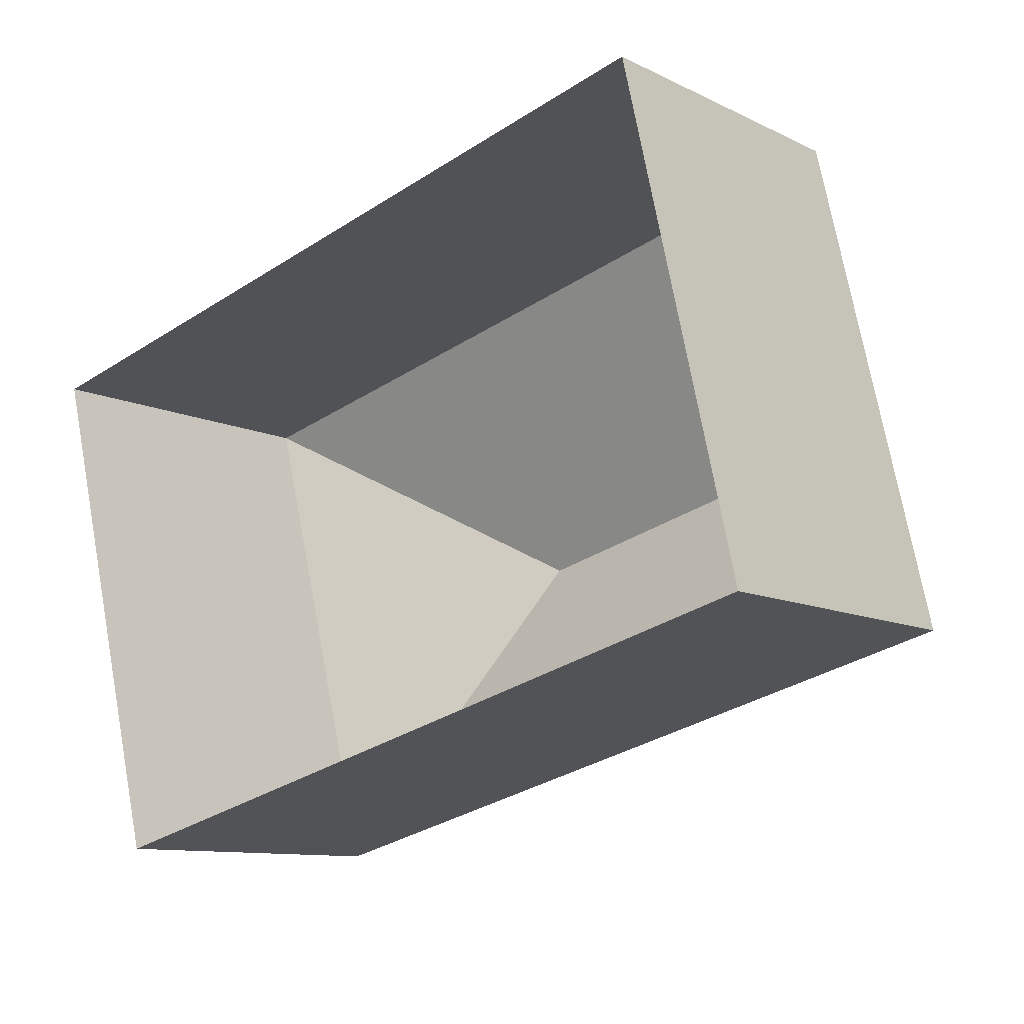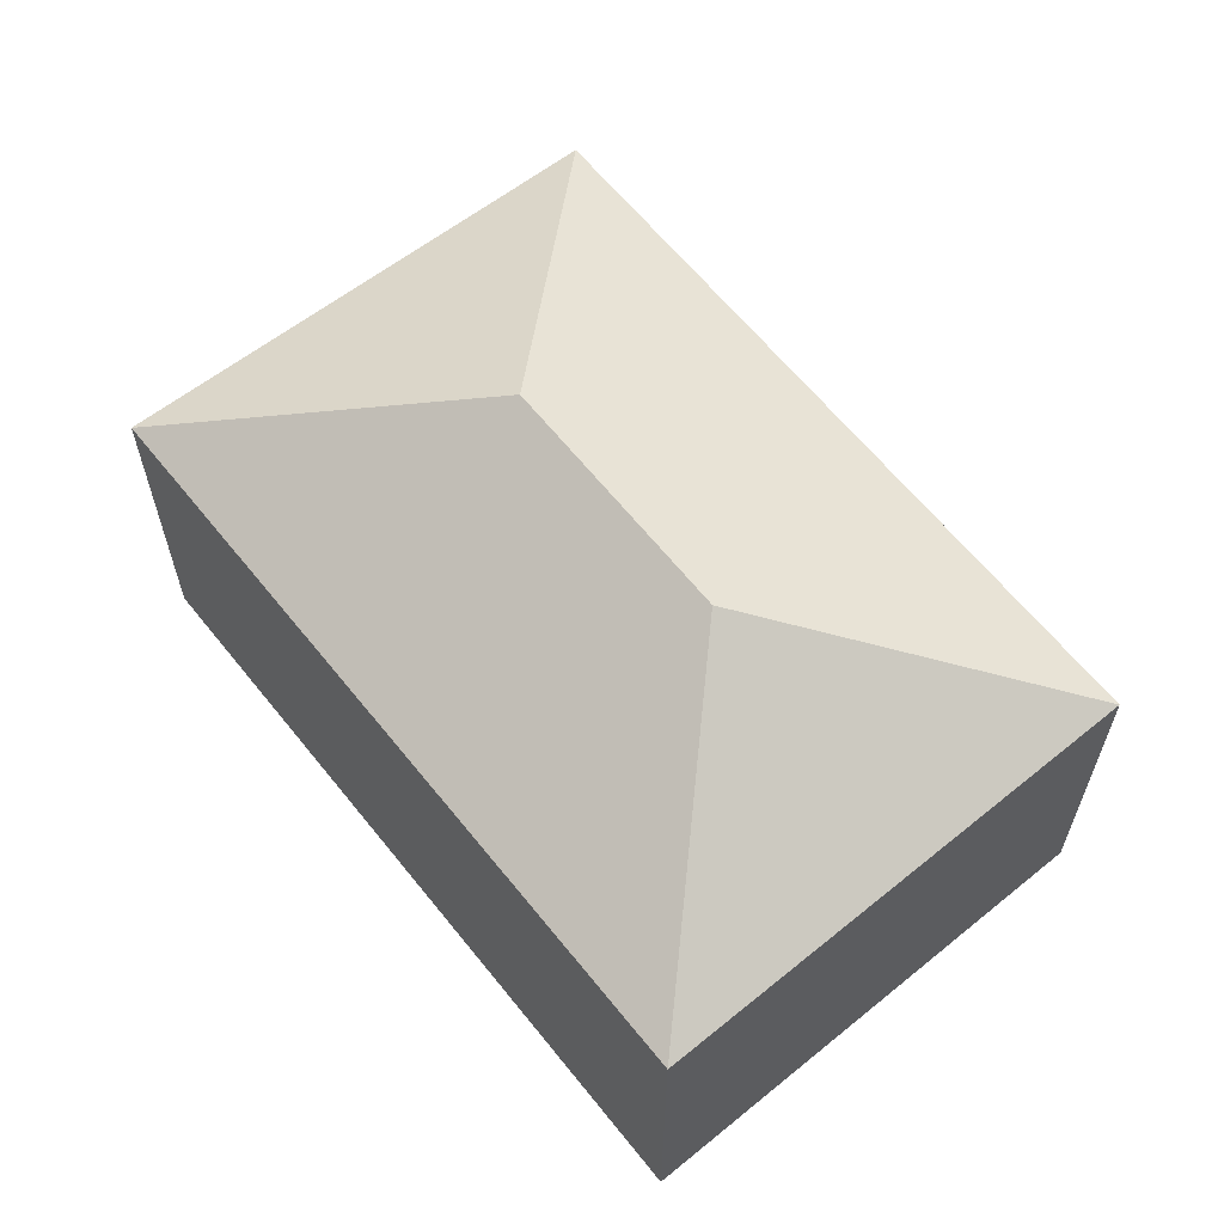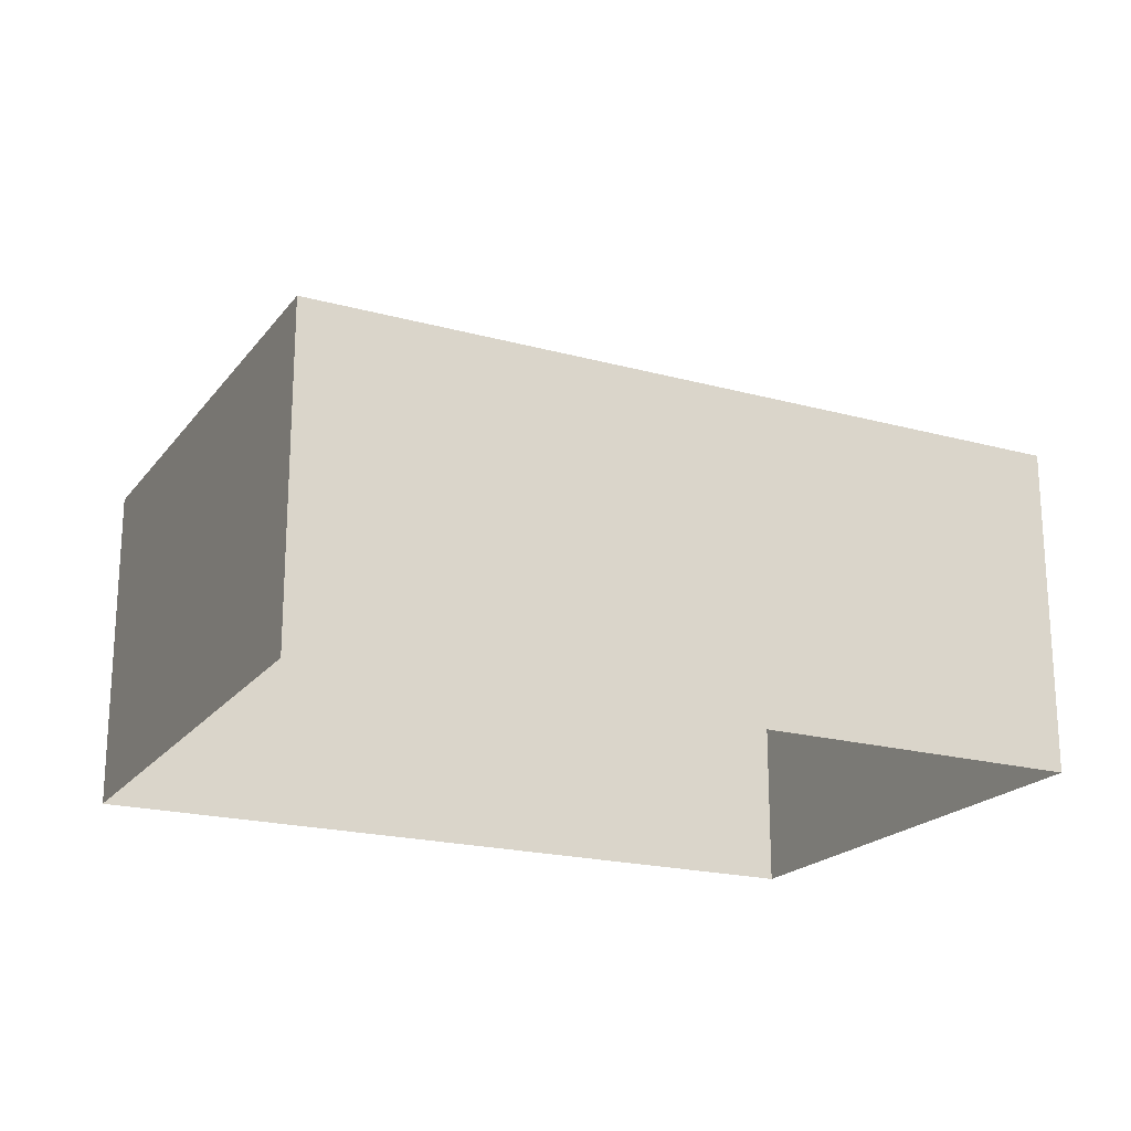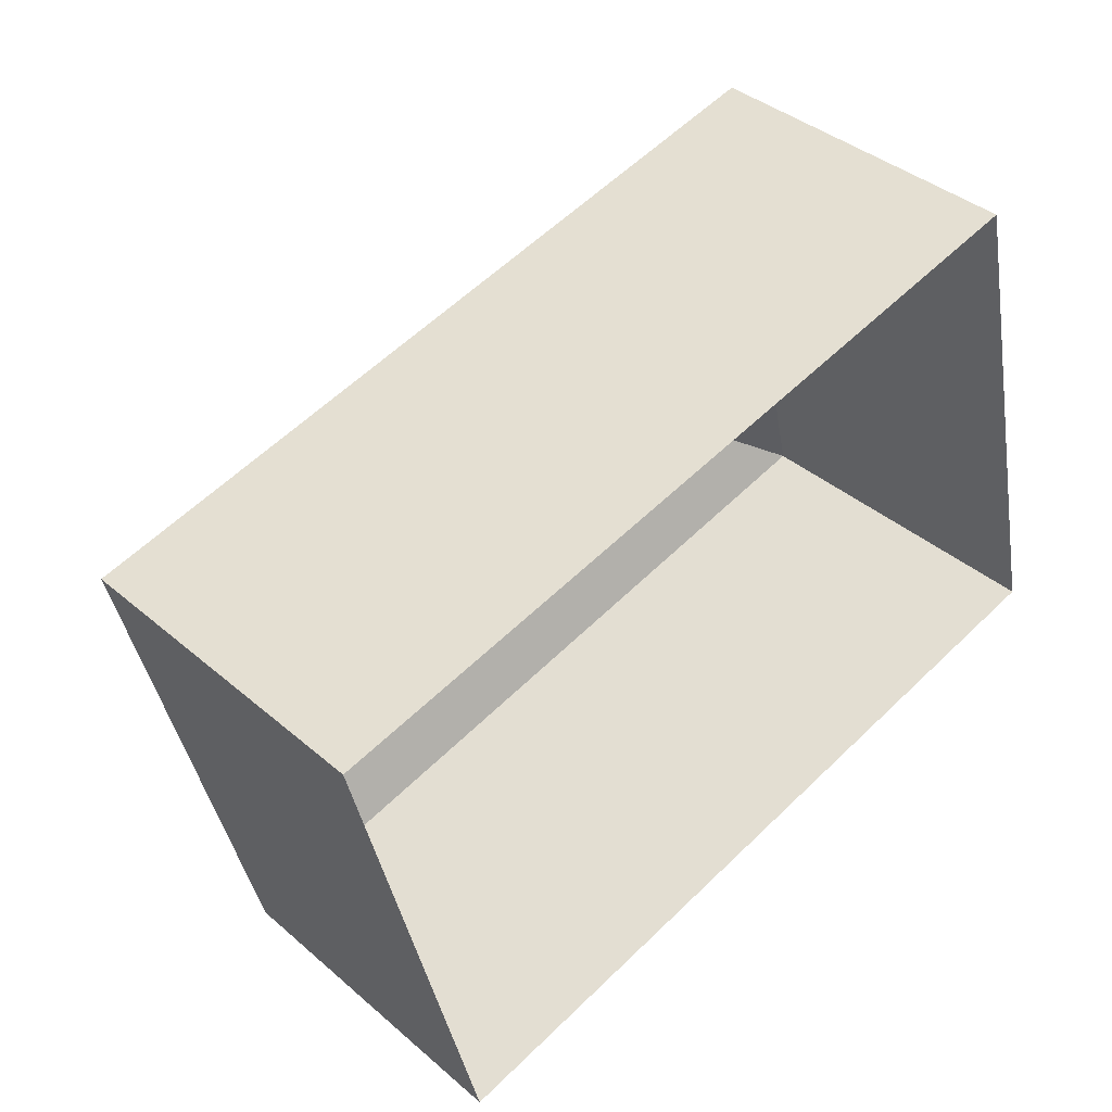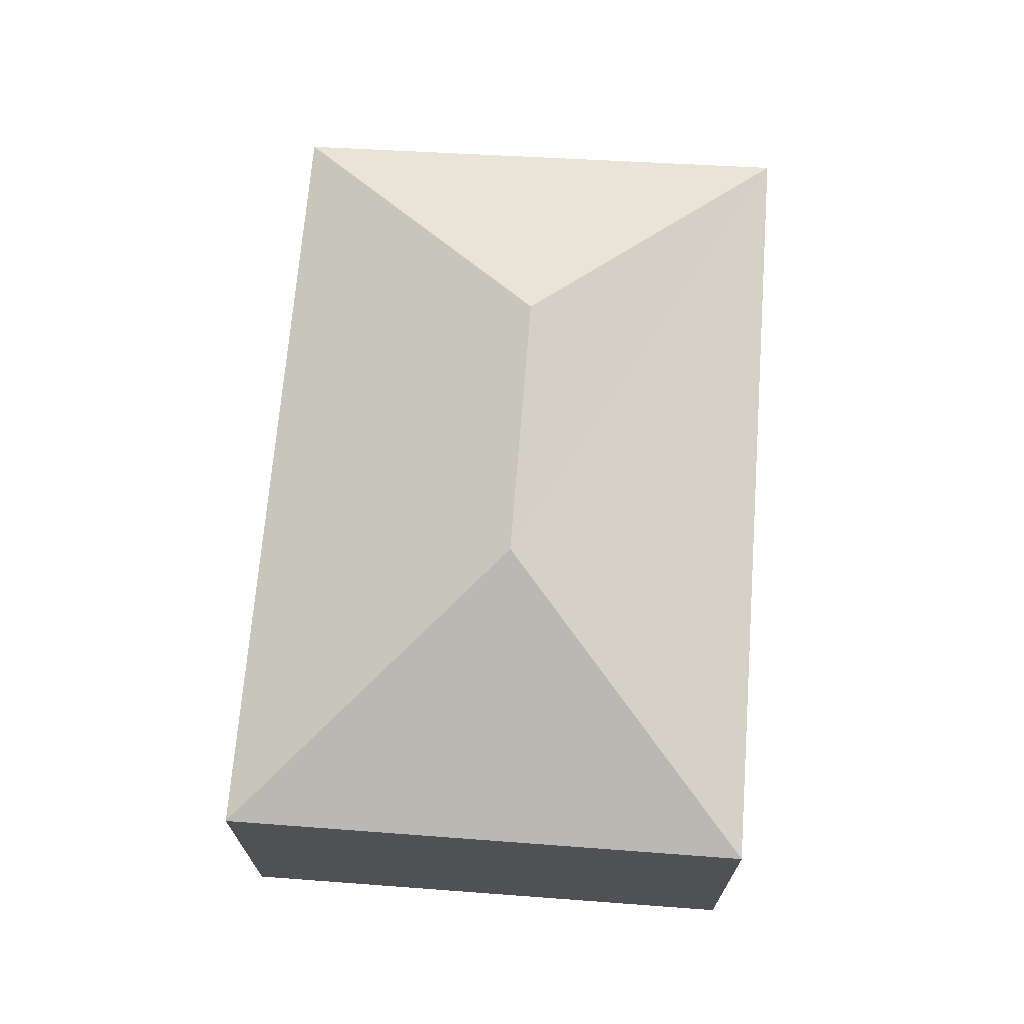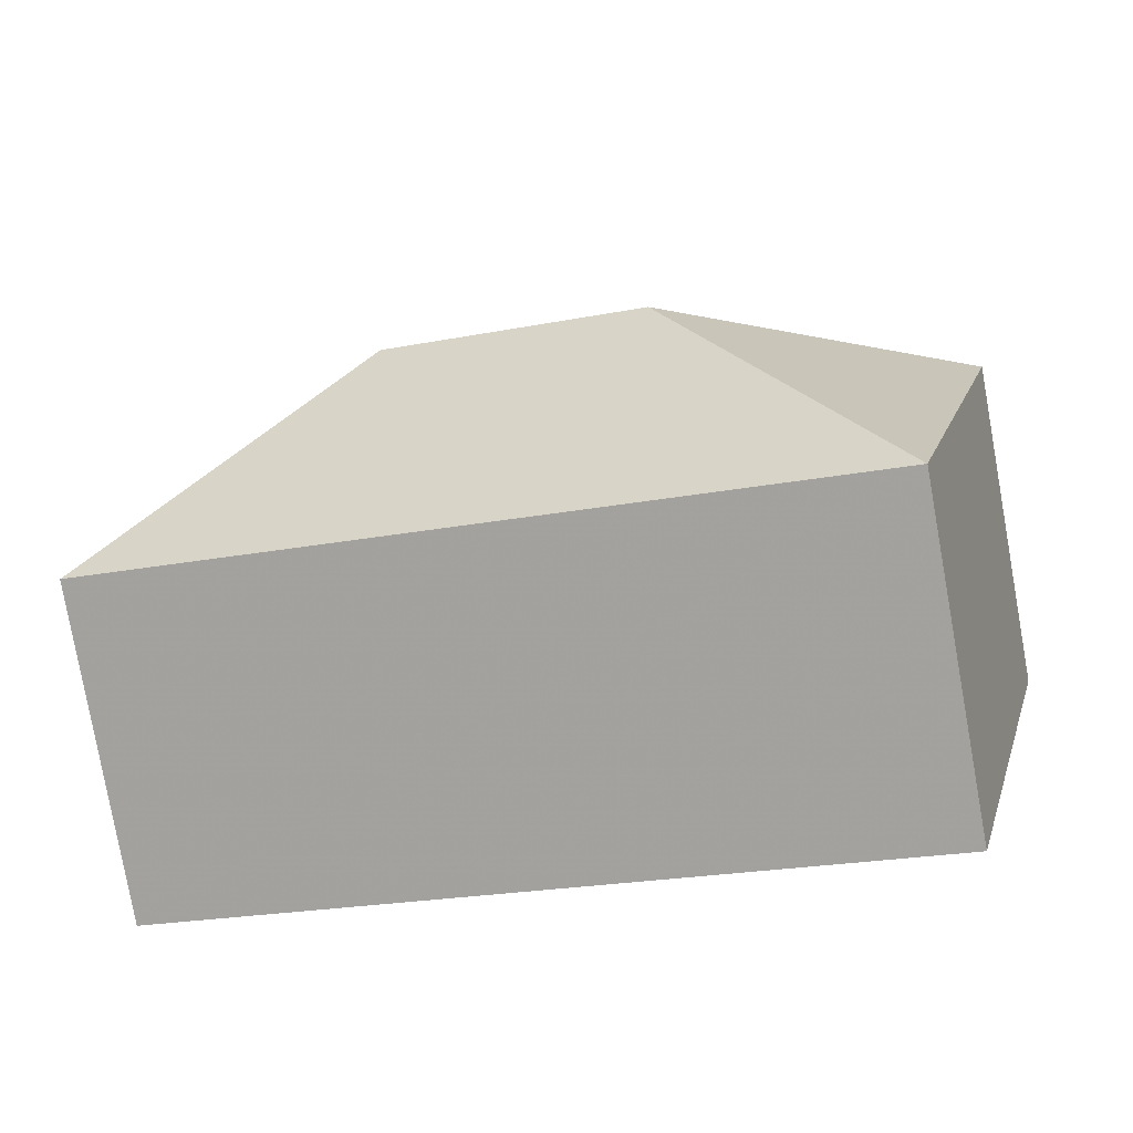
<metadata>
{"format":"obj","ext":"obj","renderer":"f3d","projection":"perspective","resolution":1024,"background":"white","views":[{"elev":-10.5,"azim":-140.2,"up":"+Y"},{"elev":61.5,"azim":-142.7,"up":"+Z"},{"elev":-20.4,"azim":139.4,"up":"+Z"},{"elev":38.7,"azim":137.1,"up":"+Y"},{"elev":70.4,"azim":80.1,"up":"+Z"},{"elev":-79.2,"azim":10.2,"up":"+Y"}]}
</metadata>
<code>
v -2.207e+05 -1.258e+05 11.9
v -2.207e+05 -1.258e+05 11.9
v -2.207e+05 -1.258e+05 11.9
v -2.207e+05 -1.258e+05 11.9
v -2.207e+05 -1.258e+05 17.76
v -2.207e+05 -1.258e+05 17.76
v -2.207e+05 -1.258e+05 20.14
v -2.207e+05 -1.258e+05 20.13
v -2.207e+05 -1.258e+05 17.76
v -2.207e+05 -1.258e+05 17.76
f 1 2 3
f 4 1 3
f 5 6 7
f 8 5 7
f 7 6 9
f 7 10 8
f 7 9 10
f 8 10 5
f 9 1 4
f 10 9 4
f 6 3 2
f 6 5 3
f 10 4 3
f 5 10 3
f 9 2 1
f 9 6 2

</code>
